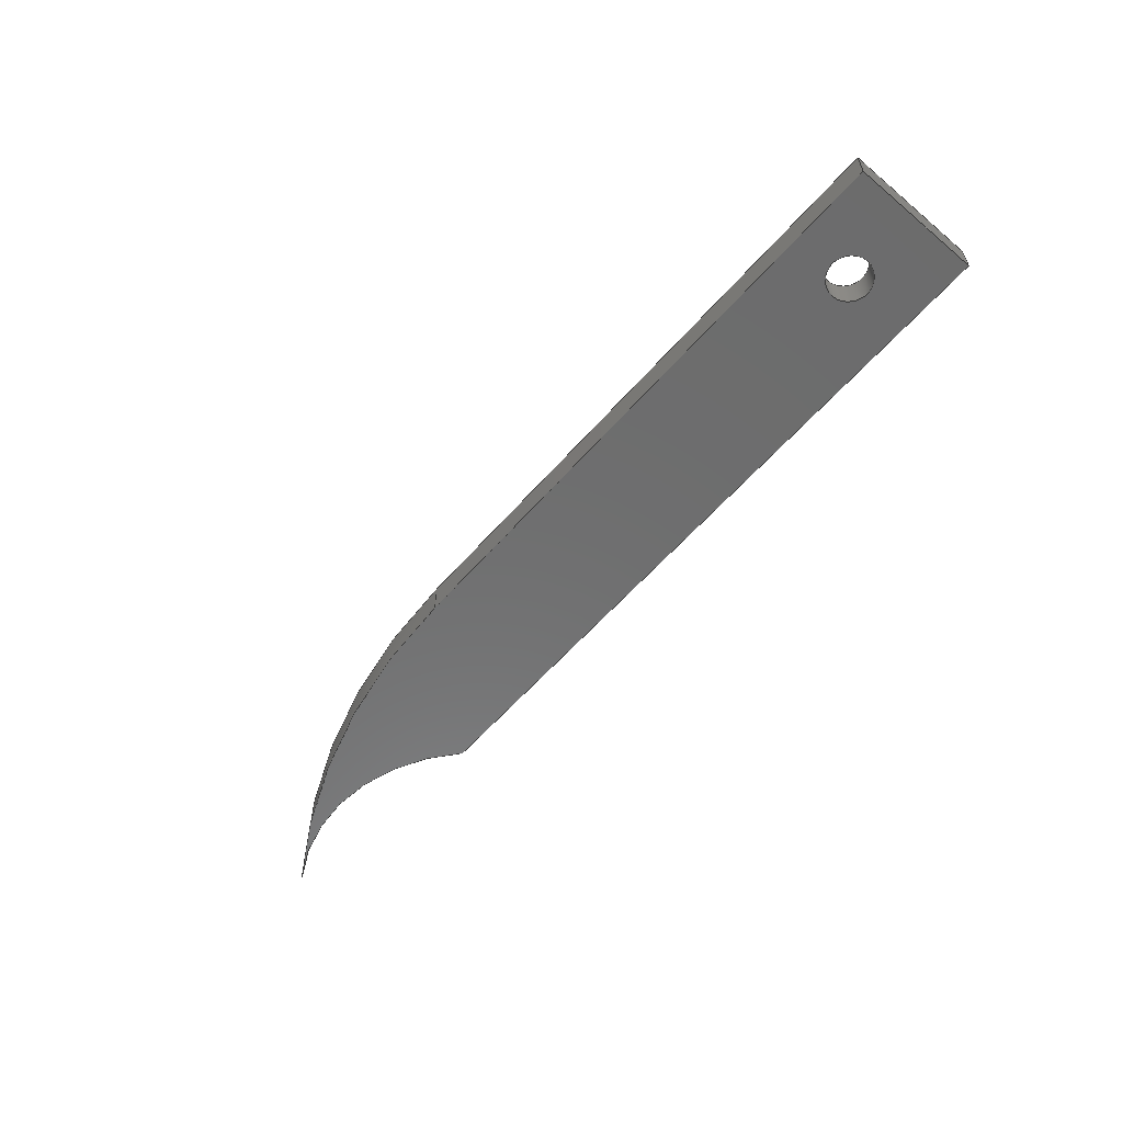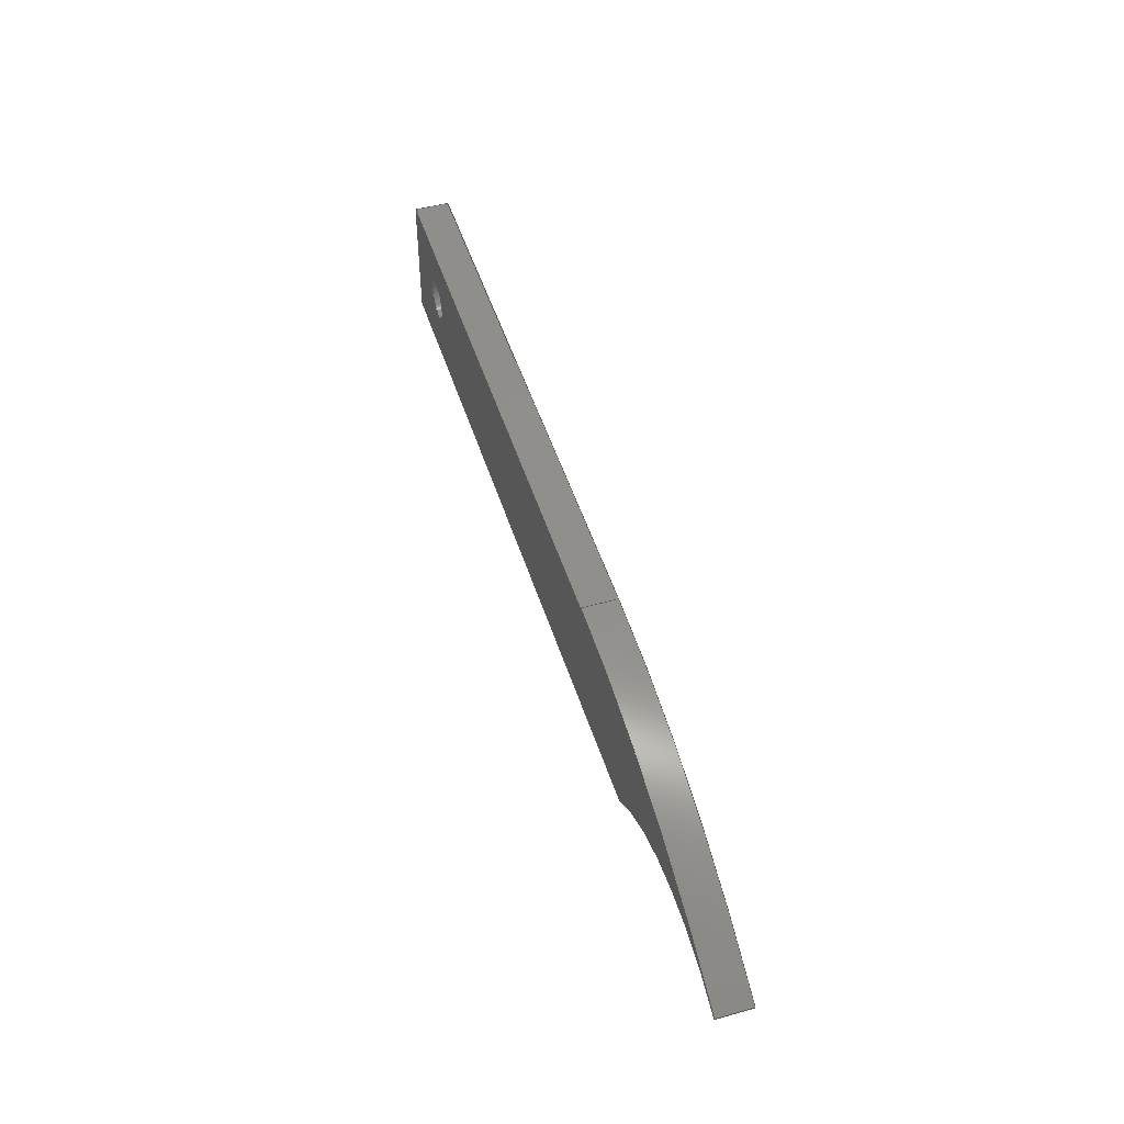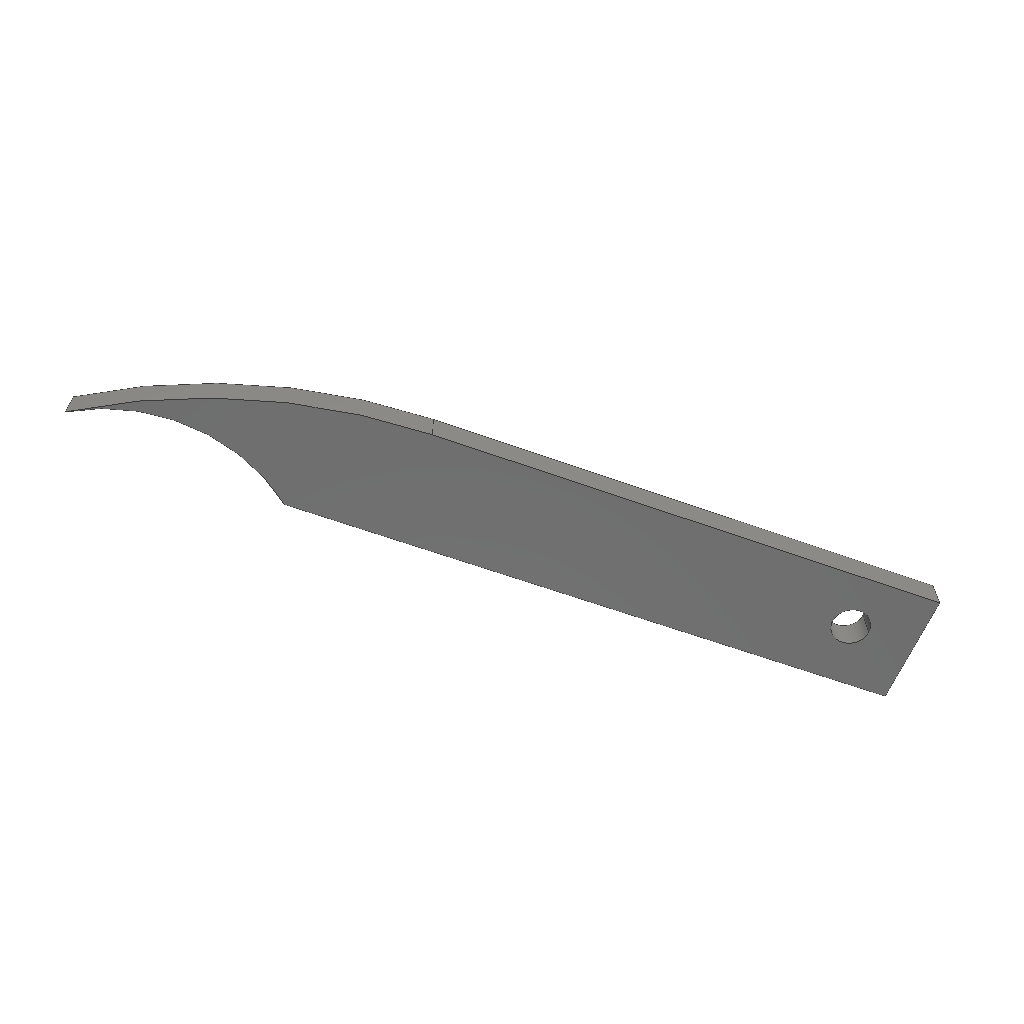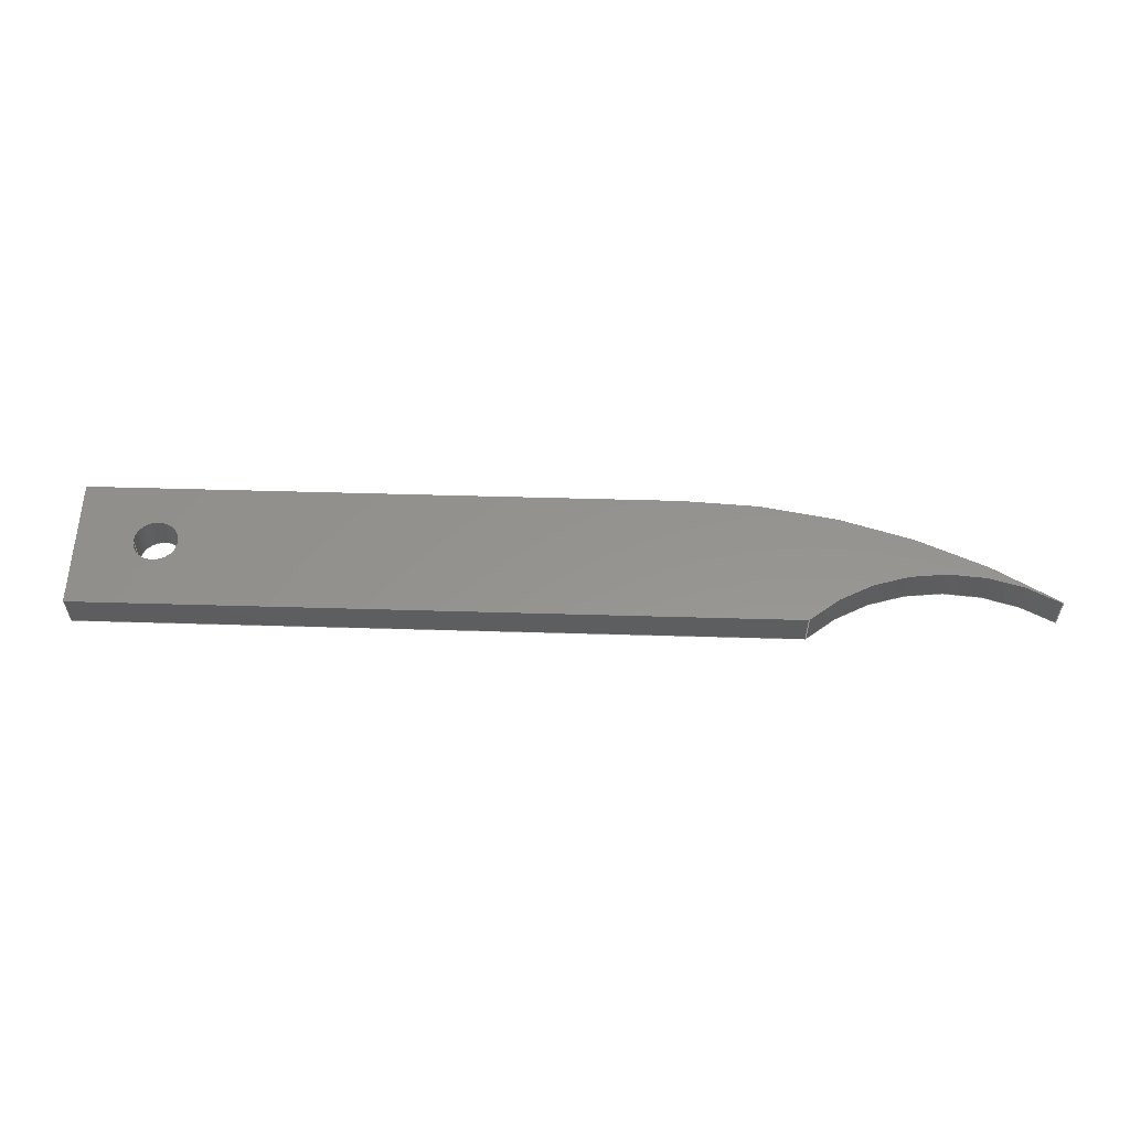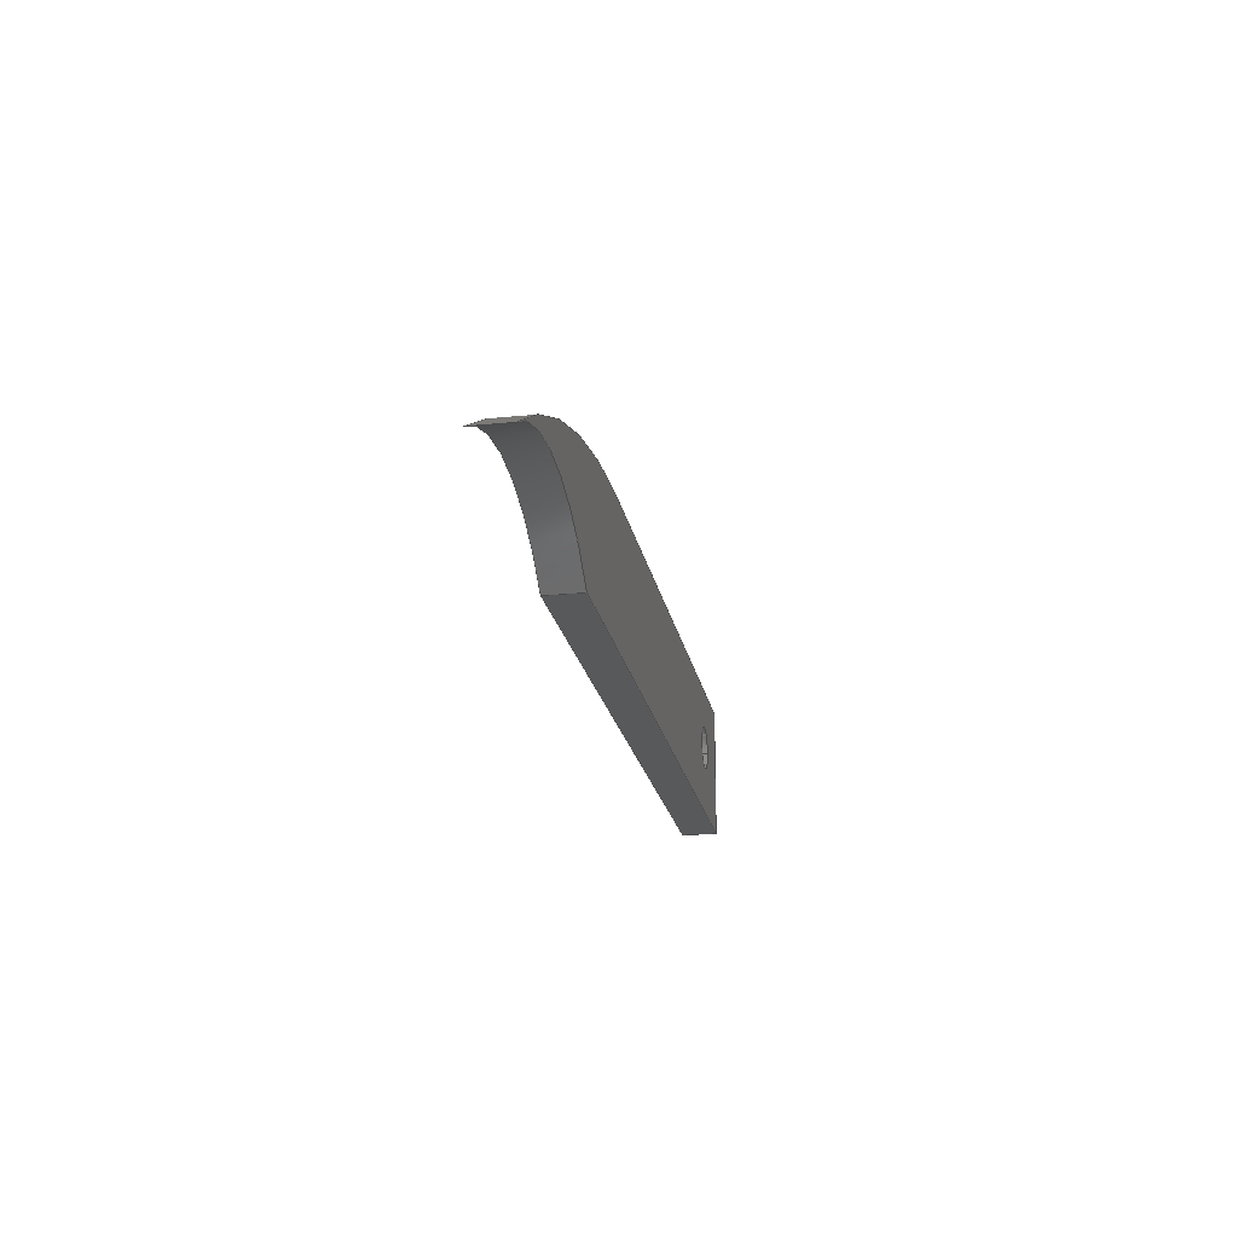
<metadata>
{"format":"step","ext":"step","renderer":"f3d","projection":"perspective","resolution":1024,"background":"white","views":[{"elev":-59.0,"azim":-130.8,"up":"+Z"},{"elev":48.5,"azim":72.8,"up":"+Y"},{"elev":-60.7,"azim":159.5,"up":"+Z"},{"elev":56.9,"azim":1.7,"up":"+Z"},{"elev":-20.7,"azim":100.3,"up":"+Y"}]}
</metadata>
<code>
ISO-10303-21;
DATA;
#1=MECHANICAL_DESIGN_GEOMETRIC_PRESENTATION_REPRESENTATION('',(#4),#250);
#2=SHAPE_REPRESENTATION_RELATIONSHIP('SRR','None',#257,#3);
#3=ADVANCED_BREP_SHAPE_REPRESENTATION('',(#5),#249);
#4=STYLED_ITEM('',(#266),#5);
#5=MANIFOLD_SOLID_BREP('Body1',#138);
#6=FACE_BOUND('',#28,.T.);
#7=FACE_BOUND('',#30,.T.);
#8=PLANE('',#155);
#9=PLANE('',#156);
#10=PLANE('',#163);
#11=PLANE('',#164);
#12=PLANE('',#165);
#13=FACE_OUTER_BOUND('',#21,.T.);
#14=FACE_OUTER_BOUND('',#22,.T.);
#15=FACE_OUTER_BOUND('',#23,.T.);
#16=FACE_OUTER_BOUND('',#24,.T.);
#17=FACE_OUTER_BOUND('',#25,.T.);
#18=FACE_OUTER_BOUND('',#26,.T.);
#19=FACE_OUTER_BOUND('',#27,.T.);
#20=FACE_OUTER_BOUND('',#29,.T.);
#21=EDGE_LOOP('',(#91,#92,#93,#94));
#22=EDGE_LOOP('',(#95,#96,#97,#98));
#23=EDGE_LOOP('',(#99,#100,#101,#102));
#24=EDGE_LOOP('',(#103,#104,#105,#106));
#25=EDGE_LOOP('',(#107,#108,#109,#110));
#26=EDGE_LOOP('',(#111,#112,#113,#114));
#27=EDGE_LOOP('',(#115,#116,#117,#118,#119));
#28=EDGE_LOOP('',(#120));
#29=EDGE_LOOP('',(#121,#122,#123,#124,#125));
#30=EDGE_LOOP('',(#126));
#31=LINE('',#213,#43);
#32=LINE('',#218,#44);
#33=LINE('',#220,#45);
#34=LINE('',#222,#46);
#35=LINE('',#223,#47);
#36=LINE('',#226,#48);
#37=LINE('',#228,#49);
#38=LINE('',#229,#50);
#39=LINE('',#235,#51);
#40=LINE('',#241,#52);
#41=LINE('',#243,#53);
#42=LINE('',#244,#54);
#43=VECTOR('',#172,0.1);
#44=VECTOR('',#177,1);
#45=VECTOR('',#178,1);
#46=VECTOR('',#179,1);
#47=VECTOR('',#180,1);
#48=VECTOR('',#183,1);
#49=VECTOR('',#184,1);
#50=VECTOR('',#185,1);
#51=VECTOR('',#192,1);
#52=VECTOR('',#199,1);
#53=VECTOR('',#202,1);
#54=VECTOR('',#203,1);
#55=CIRCLE('',#153,0.1);
#56=CIRCLE('',#154,0.1);
#57=CIRCLE('',#158,3);
#58=CIRCLE('',#159,3);
#59=CIRCLE('',#161,0.8932);
#60=CIRCLE('',#162,0.8932);
#61=VERTEX_POINT('',#210);
#62=VERTEX_POINT('',#212);
#63=VERTEX_POINT('',#216);
#64=VERTEX_POINT('',#217);
#65=VERTEX_POINT('',#219);
#66=VERTEX_POINT('',#221);
#67=VERTEX_POINT('',#225);
#68=VERTEX_POINT('',#227);
#69=VERTEX_POINT('',#231);
#70=VERTEX_POINT('',#233);
#71=VERTEX_POINT('',#237);
#72=VERTEX_POINT('',#239);
#73=EDGE_CURVE('',#61,#61,#55,.T.);
#74=EDGE_CURVE('',#61,#62,#31,.T.);
#75=EDGE_CURVE('',#62,#62,#56,.T.);
#76=EDGE_CURVE('',#63,#64,#32,.T.);
#77=EDGE_CURVE('',#63,#65,#33,.T.);
#78=EDGE_CURVE('',#66,#65,#34,.T.);
#79=EDGE_CURVE('',#64,#66,#35,.T.);
#80=EDGE_CURVE('',#64,#67,#36,.T.);
#81=EDGE_CURVE('',#68,#66,#37,.T.);
#82=EDGE_CURVE('',#67,#68,#38,.T.);
#83=EDGE_CURVE('',#69,#67,#57,.T.);
#84=EDGE_CURVE('',#70,#68,#58,.T.);
#85=EDGE_CURVE('',#69,#70,#39,.T.);
#86=EDGE_CURVE('',#69,#71,#59,.T.);
#87=EDGE_CURVE('',#72,#70,#60,.T.);
#88=EDGE_CURVE('',#71,#72,#40,.T.);
#89=EDGE_CURVE('',#63,#71,#41,.T.);
#90=EDGE_CURVE('',#65,#72,#42,.T.);
#91=ORIENTED_EDGE('',*,*,#73,.F.);
#92=ORIENTED_EDGE('',*,*,#74,.T.);
#93=ORIENTED_EDGE('',*,*,#75,.F.);
#94=ORIENTED_EDGE('',*,*,#74,.F.);
#95=ORIENTED_EDGE('',*,*,#76,.F.);
#96=ORIENTED_EDGE('',*,*,#77,.T.);
#97=ORIENTED_EDGE('',*,*,#78,.F.);
#98=ORIENTED_EDGE('',*,*,#79,.F.);
#99=ORIENTED_EDGE('',*,*,#80,.F.);
#100=ORIENTED_EDGE('',*,*,#79,.T.);
#101=ORIENTED_EDGE('',*,*,#81,.F.);
#102=ORIENTED_EDGE('',*,*,#82,.F.);
#103=ORIENTED_EDGE('',*,*,#83,.T.);
#104=ORIENTED_EDGE('',*,*,#82,.T.);
#105=ORIENTED_EDGE('',*,*,#84,.F.);
#106=ORIENTED_EDGE('',*,*,#85,.F.);
#107=ORIENTED_EDGE('',*,*,#86,.F.);
#108=ORIENTED_EDGE('',*,*,#85,.T.);
#109=ORIENTED_EDGE('',*,*,#87,.F.);
#110=ORIENTED_EDGE('',*,*,#88,.F.);
#111=ORIENTED_EDGE('',*,*,#89,.T.);
#112=ORIENTED_EDGE('',*,*,#88,.T.);
#113=ORIENTED_EDGE('',*,*,#90,.F.);
#114=ORIENTED_EDGE('',*,*,#77,.F.);
#115=ORIENTED_EDGE('',*,*,#90,.T.);
#116=ORIENTED_EDGE('',*,*,#87,.T.);
#117=ORIENTED_EDGE('',*,*,#84,.T.);
#118=ORIENTED_EDGE('',*,*,#81,.T.);
#119=ORIENTED_EDGE('',*,*,#78,.T.);
#120=ORIENTED_EDGE('',*,*,#73,.T.);
#121=ORIENTED_EDGE('',*,*,#89,.F.);
#122=ORIENTED_EDGE('',*,*,#76,.T.);
#123=ORIENTED_EDGE('',*,*,#80,.T.);
#124=ORIENTED_EDGE('',*,*,#83,.F.);
#125=ORIENTED_EDGE('',*,*,#86,.T.);
#126=ORIENTED_EDGE('',*,*,#75,.T.);
#127=CYLINDRICAL_SURFACE('',#152,0.1);
#128=CYLINDRICAL_SURFACE('',#157,3);
#129=CYLINDRICAL_SURFACE('',#160,0.8932);
#130=ADVANCED_FACE('',(#13),#127,.F.);
#131=ADVANCED_FACE('',(#14),#8,.T.);
#132=ADVANCED_FACE('',(#15),#9,.T.);
#133=ADVANCED_FACE('',(#16),#128,.T.);
#134=ADVANCED_FACE('',(#17),#129,.F.);
#135=ADVANCED_FACE('',(#18),#10,.T.);
#136=ADVANCED_FACE('',(#19,#6),#11,.T.);
#137=ADVANCED_FACE('',(#20,#7),#12,.F.);
#138=CLOSED_SHELL('',(#130,#131,#132,#133,#134,#135,#136,#137));
#139=DERIVED_UNIT_ELEMENT(#141,1);
#140=DERIVED_UNIT_ELEMENT(#252,3);
#141=(
MASS_UNIT()
NAMED_UNIT(*)
SI_UNIT(.KILO.,.GRAM.)
);
#142=DERIVED_UNIT((#139,#140));
#143=MEASURE_REPRESENTATION_ITEM('density measure',
POSITIVE_RATIO_MEASURE(7850),#142);
#144=PROPERTY_DEFINITION_REPRESENTATION(#149,#146);
#145=PROPERTY_DEFINITION_REPRESENTATION(#150,#147);
#146=REPRESENTATION('material name',(#148),#249);
#147=REPRESENTATION('density',(#143),#249);
#148=DESCRIPTIVE_REPRESENTATION_ITEM('Steel','Steel');
#149=PROPERTY_DEFINITION('material property','material name',#259);
#150=PROPERTY_DEFINITION('material property','density of part',#259);
#151=AXIS2_PLACEMENT_3D('placement',#208,#166,#167);
#152=AXIS2_PLACEMENT_3D('',#209,#168,#169);
#153=AXIS2_PLACEMENT_3D('',#211,#170,#171);
#154=AXIS2_PLACEMENT_3D('',#214,#173,#174);
#155=AXIS2_PLACEMENT_3D('',#215,#175,#176);
#156=AXIS2_PLACEMENT_3D('',#224,#181,#182);
#157=AXIS2_PLACEMENT_3D('',#230,#186,#187);
#158=AXIS2_PLACEMENT_3D('',#232,#188,#189);
#159=AXIS2_PLACEMENT_3D('',#234,#190,#191);
#160=AXIS2_PLACEMENT_3D('',#236,#193,#194);
#161=AXIS2_PLACEMENT_3D('',#238,#195,#196);
#162=AXIS2_PLACEMENT_3D('',#240,#197,#198);
#163=AXIS2_PLACEMENT_3D('',#242,#200,#201);
#164=AXIS2_PLACEMENT_3D('',#245,#204,#205);
#165=AXIS2_PLACEMENT_3D('',#246,#206,#207);
#166=DIRECTION('axis',(0,0,1));
#167=DIRECTION('refdir',(1,0,0));
#168=DIRECTION('center_axis',(0,0,-1));
#169=DIRECTION('ref_axis',(1,0,0));
#170=DIRECTION('center_axis',(0,0,-1));
#171=DIRECTION('ref_axis',(1,0,0));
#172=DIRECTION('',(0,0,-1));
#173=DIRECTION('center_axis',(0,0,1));
#174=DIRECTION('ref_axis',(1,0,0));
#175=DIRECTION('center_axis',(-1,0,0));
#176=DIRECTION('ref_axis',(0,-1,0));
#177=DIRECTION('',(0,1,0));
#178=DIRECTION('',(0,0,1));
#179=DIRECTION('',(0,-1,0));
#180=DIRECTION('',(0,0,1));
#181=DIRECTION('center_axis',(0,1,0));
#182=DIRECTION('ref_axis',(-1,0,0));
#183=DIRECTION('',(1,0,0));
#184=DIRECTION('',(-1,0,0));
#185=DIRECTION('',(0,0,1));
#186=DIRECTION('center_axis',(0,0,1));
#187=DIRECTION('ref_axis',(0.5578,0.83,0));
#188=DIRECTION('center_axis',(0,0,1));
#189=DIRECTION('ref_axis',(0.5578,0.83,0));
#190=DIRECTION('center_axis',(0,0,1));
#191=DIRECTION('ref_axis',(0.5578,0.83,0));
#192=DIRECTION('',(0,0,1));
#193=DIRECTION('center_axis',(0,0,1));
#194=DIRECTION('ref_axis',(0.5727,0.8197,0));
#195=DIRECTION('center_axis',(0,0,1));
#196=DIRECTION('ref_axis',(0.5727,0.8197,0));
#197=DIRECTION('center_axis',(0,0,-1));
#198=DIRECTION('ref_axis',(0.5727,0.8197,0));
#199=DIRECTION('',(0,0,1));
#200=DIRECTION('center_axis',(0,-1,0));
#201=DIRECTION('ref_axis',(1,0,0));
#202=DIRECTION('',(1,0,0));
#203=DIRECTION('',(1,0,0));
#204=DIRECTION('center_axis',(0,0,1));
#205=DIRECTION('ref_axis',(1,0,0));
#206=DIRECTION('center_axis',(0,0,1));
#207=DIRECTION('ref_axis',(1,0,0));
#208=CARTESIAN_POINT('',(0,0,0));
#209=CARTESIAN_POINT('Origin',(0.35,0.32,0.16));
#210=CARTESIAN_POINT('',(0.25,0.32,0.16));
#211=CARTESIAN_POINT('Origin',(0.35,0.32,0.16));
#212=CARTESIAN_POINT('',(0.25,0.32,0));
#213=CARTESIAN_POINT('',(0.25,0.32,0.16));
#214=CARTESIAN_POINT('Origin',(0.35,0.32,0));
#215=CARTESIAN_POINT('Origin',(0,0.6,0));
#216=CARTESIAN_POINT('',(0,0,0));
#217=CARTESIAN_POINT('',(0,0.6,0));
#218=CARTESIAN_POINT('',(0,0,0));
#219=CARTESIAN_POINT('',(0,0,0.16));
#220=CARTESIAN_POINT('',(0,0,0));
#221=CARTESIAN_POINT('',(0,0.6,0.16));
#222=CARTESIAN_POINT('',(0,0,0.16));
#223=CARTESIAN_POINT('',(0,0.6,0));
#224=CARTESIAN_POINT('Origin',(2.659,0.6,0));
#225=CARTESIAN_POINT('',(2.659,0.6,0));
#226=CARTESIAN_POINT('',(0,0.6,0));
#227=CARTESIAN_POINT('',(2.659,0.6,0.16));
#228=CARTESIAN_POINT('',(0,0.6,0.16));
#229=CARTESIAN_POINT('',(2.659,0.6,0));
#230=CARTESIAN_POINT('Origin',(2.659,-2.4,0));
#231=CARTESIAN_POINT('',(4.294,0.1155,0));
#232=CARTESIAN_POINT('Origin',(2.659,-2.4,0));
#233=CARTESIAN_POINT('',(4.294,0.1155,0.16));
#234=CARTESIAN_POINT('Origin',(2.659,-2.4,0.16));
#235=CARTESIAN_POINT('',(4.294,0.1155,0));
#236=CARTESIAN_POINT('Origin',(3.821,-0.6422,0));
#237=CARTESIAN_POINT('',(3.2,1.11e-16,0));
#238=CARTESIAN_POINT('Origin',(3.821,-0.6422,0));
#239=CARTESIAN_POINT('',(3.2,1.11e-16,0.16));
#240=CARTESIAN_POINT('Origin',(3.821,-0.6422,0.16));
#241=CARTESIAN_POINT('',(3.2,1.11e-16,0));
#242=CARTESIAN_POINT('Origin',(0,0,0));
#243=CARTESIAN_POINT('',(0,0,0));
#244=CARTESIAN_POINT('',(0,0,0.16));
#245=CARTESIAN_POINT('Origin',(2.166,0.3,0.16));
#246=CARTESIAN_POINT('Origin',(2.166,0.3,0));
#247=UNCERTAINTY_MEASURE_WITH_UNIT(LENGTH_MEASURE(0.001),#251,
'DISTANCE_ACCURACY_VALUE',
'Maximum model space distance between geometric entities at asserted c
onnectivities');
#248=UNCERTAINTY_MEASURE_WITH_UNIT(LENGTH_MEASURE(0.001),#251,
'DISTANCE_ACCURACY_VALUE',
'Maximum model space distance between geometric entities at asserted c
onnectivities');
#249=(
GEOMETRIC_REPRESENTATION_CONTEXT(3)
GLOBAL_UNCERTAINTY_ASSIGNED_CONTEXT((#247))
GLOBAL_UNIT_ASSIGNED_CONTEXT((#251,#253,#254))
REPRESENTATION_CONTEXT('','3D')
);
#250=(
GEOMETRIC_REPRESENTATION_CONTEXT(3)
GLOBAL_UNCERTAINTY_ASSIGNED_CONTEXT((#248))
GLOBAL_UNIT_ASSIGNED_CONTEXT((#251,#253,#254))
REPRESENTATION_CONTEXT('','3D')
);
#251=(
LENGTH_UNIT()
NAMED_UNIT(*)
SI_UNIT(.CENTI.,.METRE.)
);
#252=(
LENGTH_UNIT()
NAMED_UNIT(*)
SI_UNIT($,.METRE.)
);
#253=(
NAMED_UNIT(*)
PLANE_ANGLE_UNIT()
SI_UNIT($,.RADIAN.)
);
#254=(
NAMED_UNIT(*)
SI_UNIT($,.STERADIAN.)
SOLID_ANGLE_UNIT()
);
#255=SHAPE_DEFINITION_REPRESENTATION(#256,#257);
#256=PRODUCT_DEFINITION_SHAPE('',$,#259);
#257=SHAPE_REPRESENTATION('',(#151),#249);
#258=PRODUCT_DEFINITION_CONTEXT('part definition',#263,'design');
#259=PRODUCT_DEFINITION('Nail Polisher','Nail Polisher v3',#260,#258);
#260=PRODUCT_DEFINITION_FORMATION('',$,#265);
#261=PRODUCT_RELATED_PRODUCT_CATEGORY('Nail Polisher v3',
'Nail Polisher v3',(#265));
#262=APPLICATION_PROTOCOL_DEFINITION('international standard',
'automotive_design',2009,#263);
#263=APPLICATION_CONTEXT(
'Core Data for Automotive Mechanical Design Process');
#264=PRODUCT_CONTEXT('part definition',#263,'mechanical');
#265=PRODUCT('Nail Polisher','Nail Polisher v3',$,(#264));
#266=PRESENTATION_STYLE_ASSIGNMENT((#267));
#267=SURFACE_STYLE_USAGE(.BOTH.,#268);
#268=SURFACE_SIDE_STYLE('',(#269));
#269=SURFACE_STYLE_FILL_AREA(#270);
#270=FILL_AREA_STYLE('Steel - Satin',(#271));
#271=FILL_AREA_STYLE_COLOUR('Steel - Satin',#272);
#272=COLOUR_RGB('Steel - Satin',0.6275,0.6275,0.6275);
ENDSEC;
END-ISO-10303-21;

</code>
